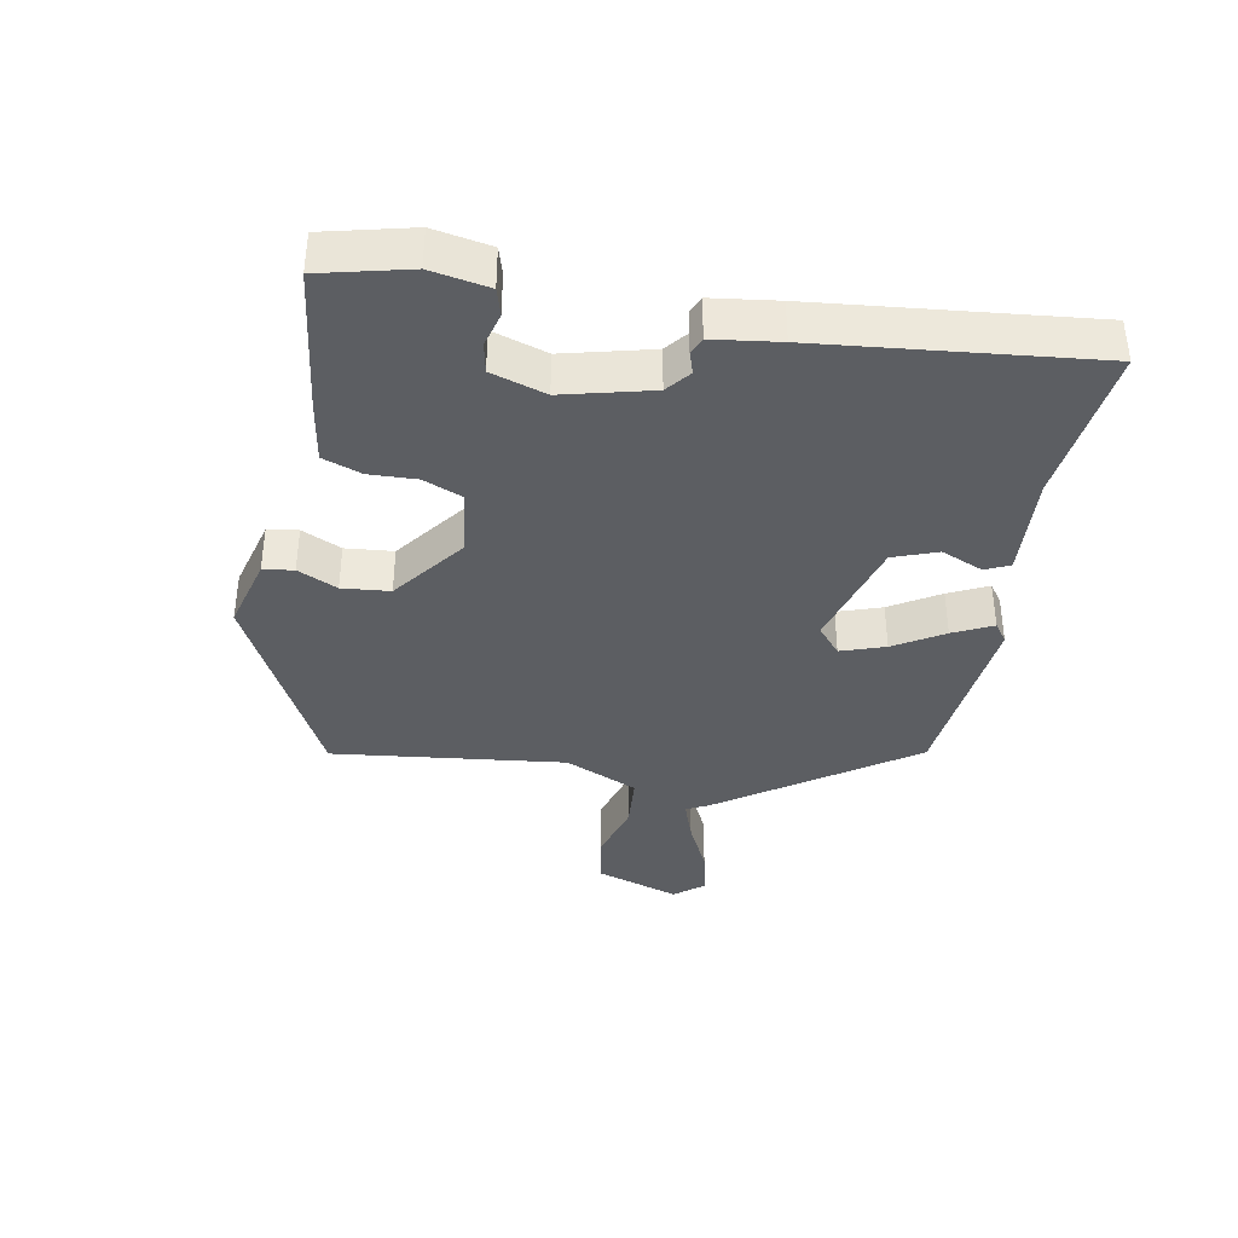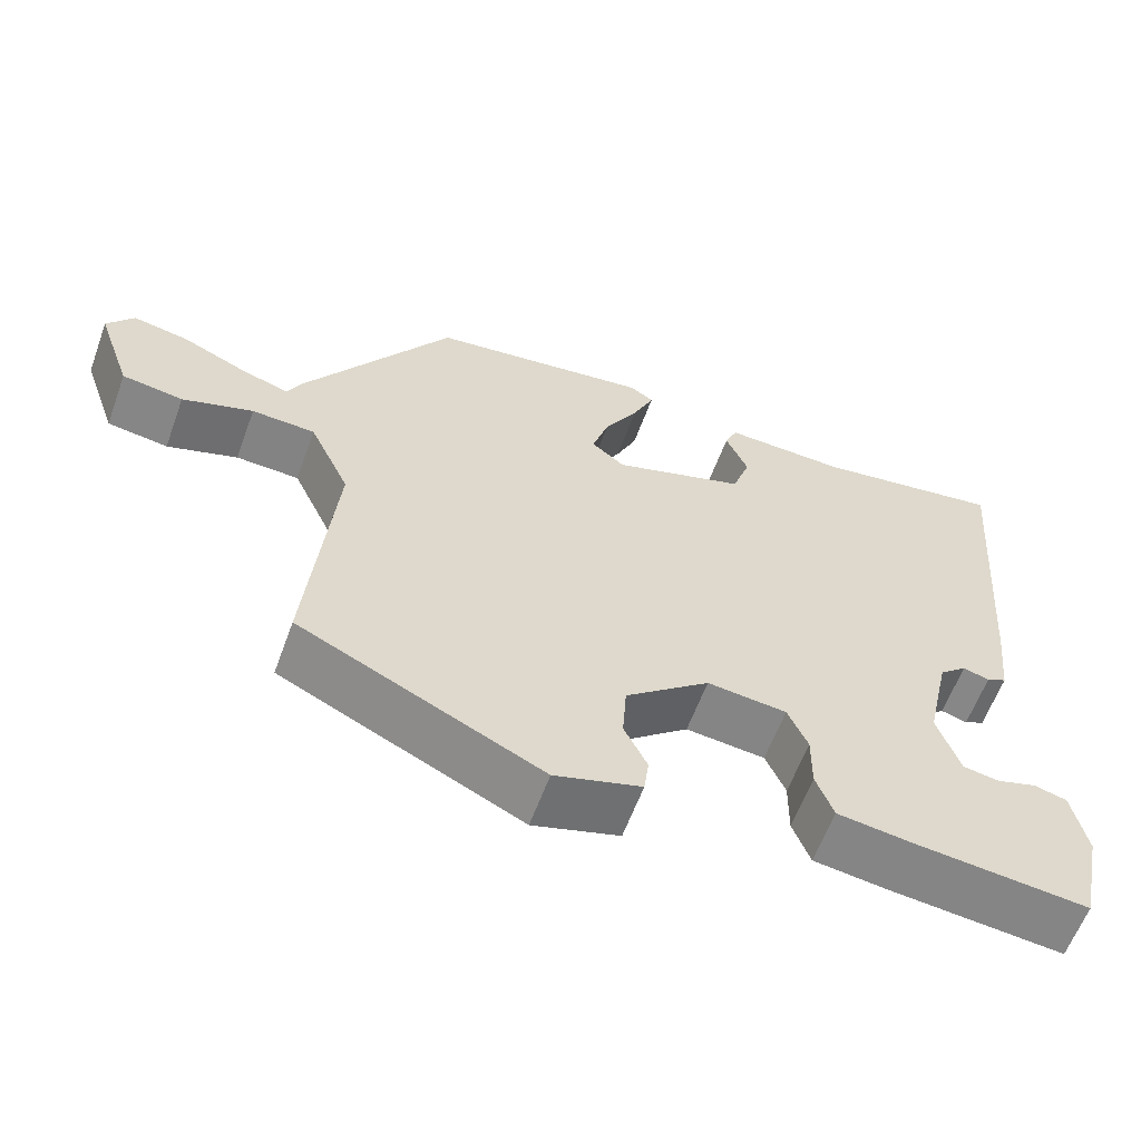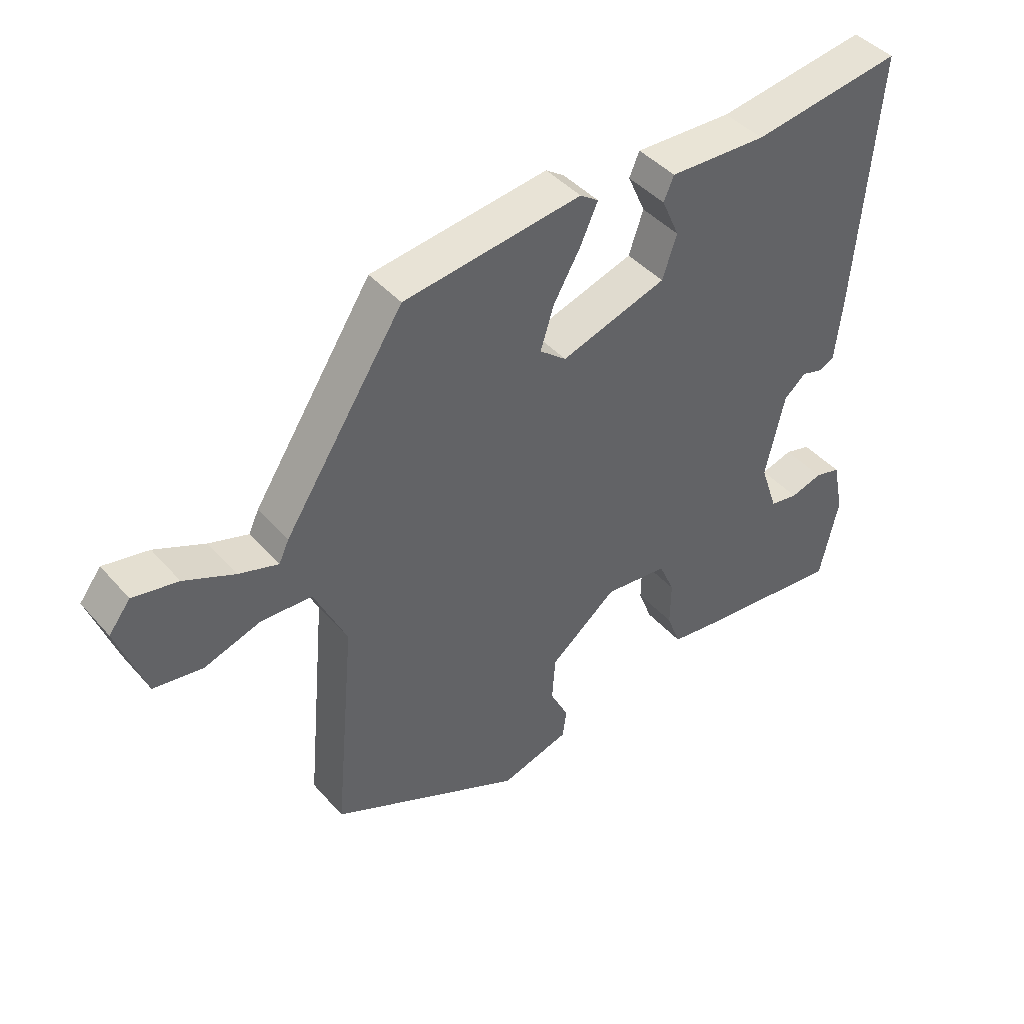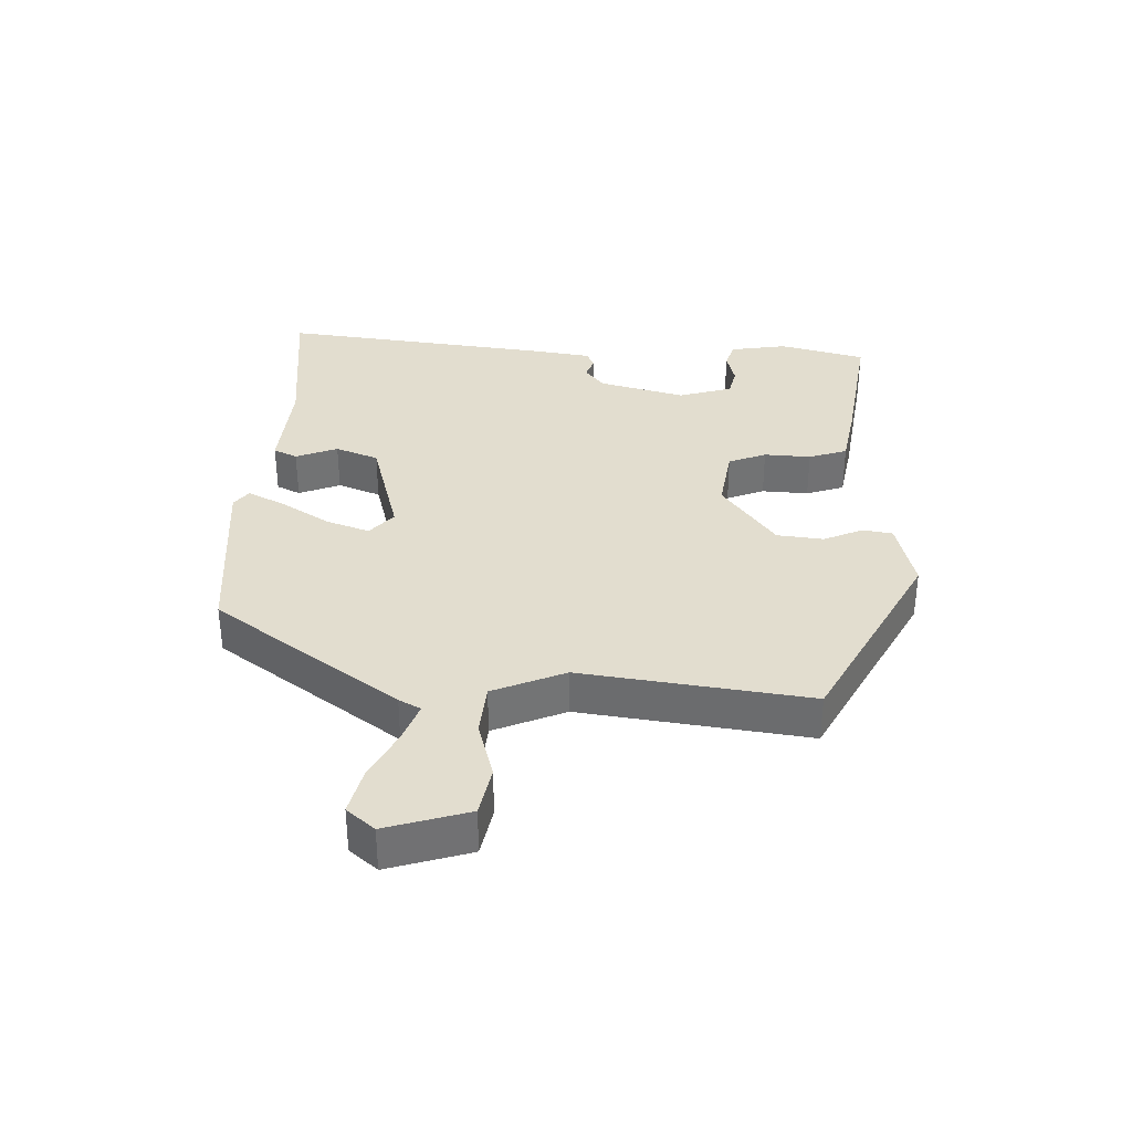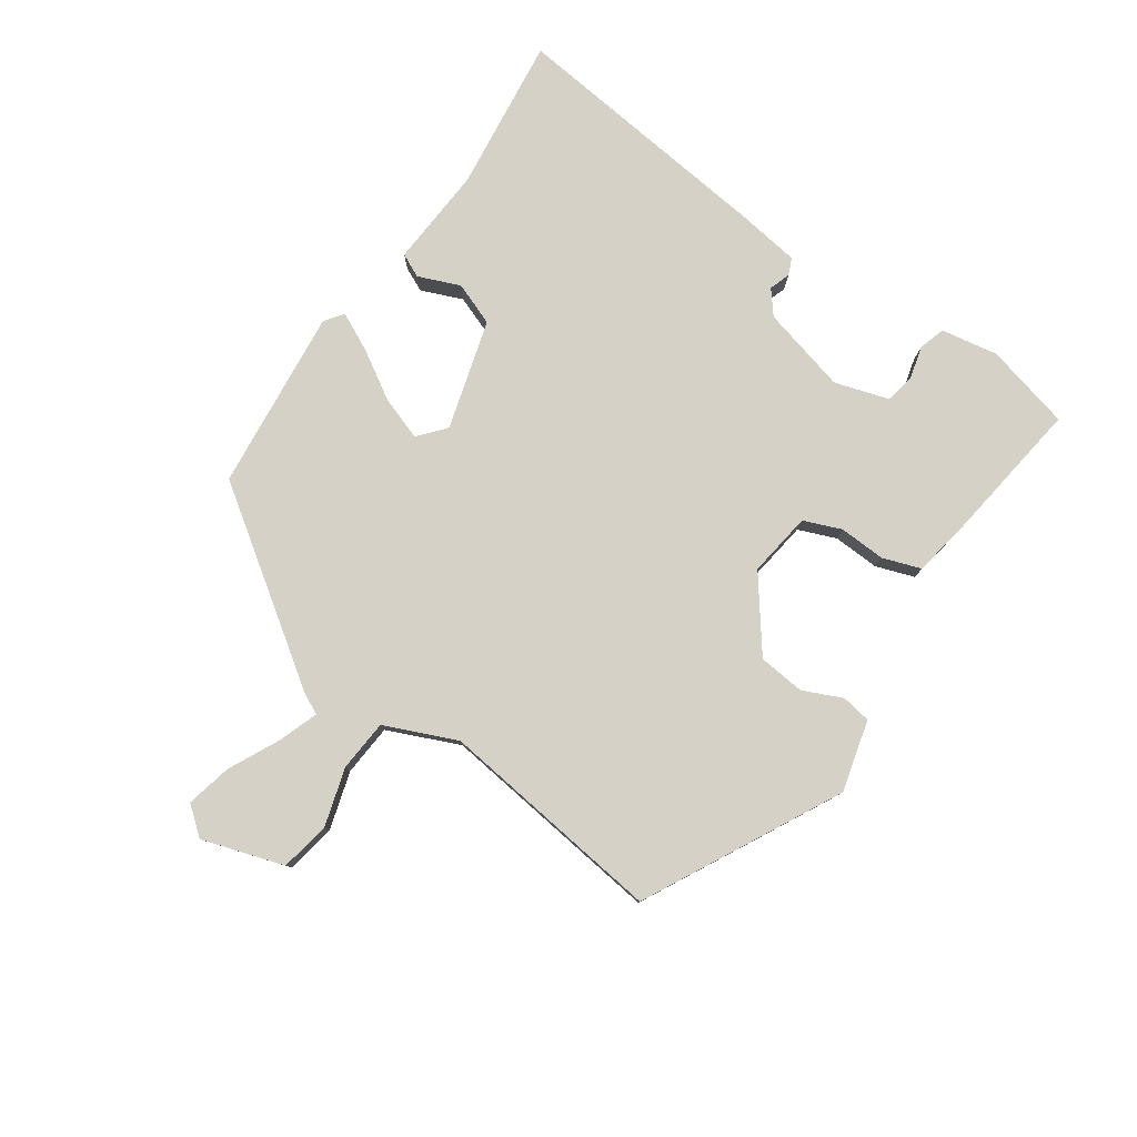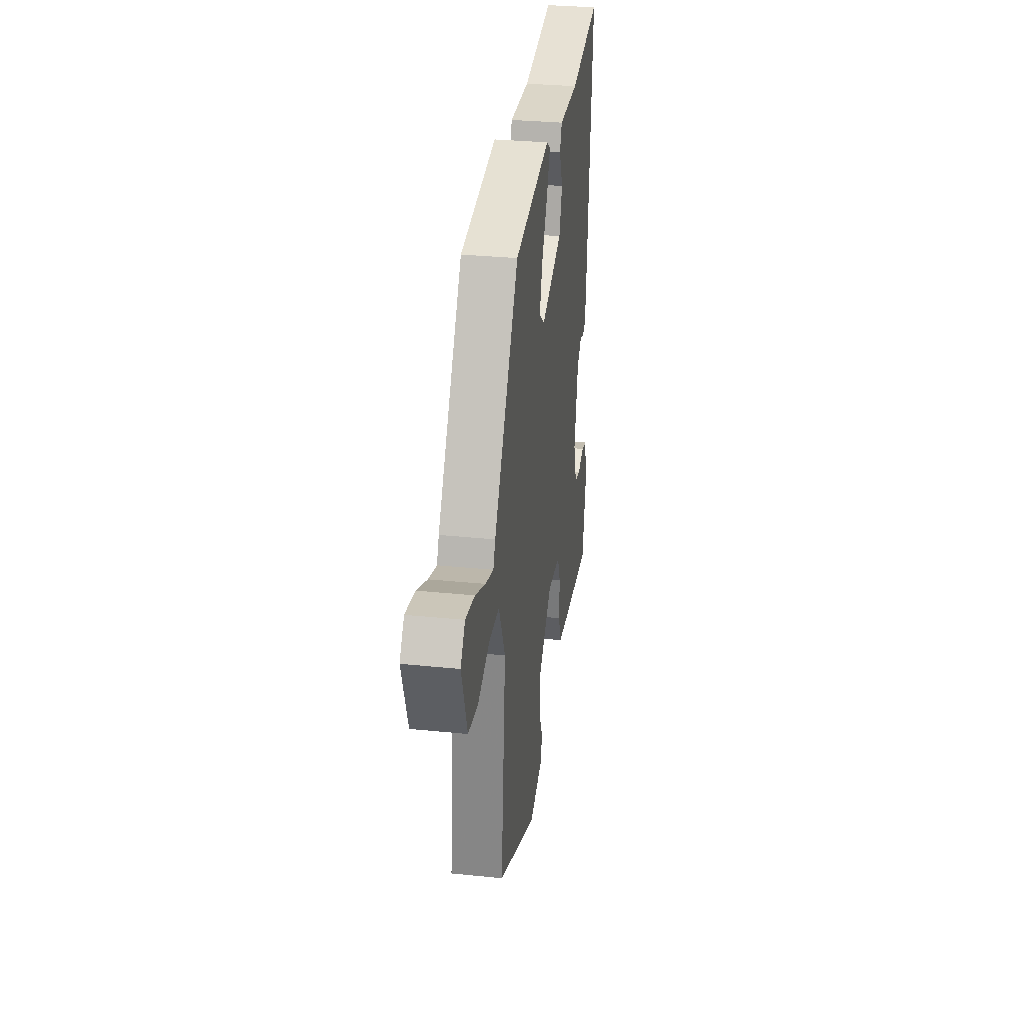
<metadata>
{"format":"obj","ext":"obj","renderer":"f3d","projection":"perspective","resolution":1024,"background":"white","views":[{"elev":-38.2,"azim":-99.1,"up":"+Y"},{"elev":-60.4,"azim":160.0,"up":"+Z"},{"elev":43.2,"azim":142.1,"up":"+Z"},{"elev":34.9,"azim":94.3,"up":"+Y"},{"elev":79.7,"azim":126.3,"up":"+Y"},{"elev":31.8,"azim":98.2,"up":"+Z"}]}
</metadata>
<code>
v 0.487 0.07 -0.402
v 0.182 0.07 -0.549
v 0.073 0.07 -0.517
v 0.067 0.07 -0.471
v 0.096 0.07 -0.412
v 0.091 0.07 -0.34
v -0.015 0.07 -0.255
v -0.115 0.07 -0.266
v -0.14 0.07 -0.323
v -0.139 0.07 -0.395
v -0.161 0.07 -0.453
v -0.254 0.07 -0.466
v -0.473 0.07 -0.489
v -0.502 0.07 -0.355
v -0.484 0.07 -0.268
v -0.443 0.07 -0.257
v -0.392 0.07 -0.272
v -0.347 0.07 -0.264
v -0.319 0.07 -0.182
v -0.349 0.07 -0.048
v -0.384 0.07 -0.018
v -0.417 0.07 -0.028
v -0.442 0.07 -0.016
v -0.453 0.07 0.084
v -0.486 0.07 0.496
v -0.248 0.07 0.461
v -0.094 0.07 0.467
v -0.078 0.07 0.43
v -0.106 0.07 0.367
v -0.083 0.07 0.3
v 0.084 0.07 0.247
v 0.126 0.07 0.281
v 0.105 0.07 0.348
v 0.062 0.07 0.423
v 0.035 0.07 0.483
v 0.064 0.07 0.503
v 0.344 0.07 0.467
v 0.533 0.07 0.178
v 0.549 0.07 0.144
v 0.611 0.07 0.164
v 0.69 0.07 0.2
v 0.761 0.07 0.214
v 0.795 0.07 0.17
v 0.751 0.07 0.045
v 0.674 0.07 0.033
v 0.585 0.07 0.062
v 0.505 0.07 0.058
v 0.454 0.07 -0.051
v 0.487 0 -0.402
v 0.182 0 -0.549
v 0.073 0 -0.517
v 0.067 0 -0.471
v 0.096 0 -0.412
v 0.091 0 -0.34
v -0.015 0 -0.255
v -0.115 0 -0.266
v -0.14 0 -0.323
v -0.139 0 -0.395
v -0.161 0 -0.453
v -0.254 0 -0.466
v -0.473 0 -0.489
v -0.502 0 -0.355
v -0.484 0 -0.268
v -0.443 0 -0.257
v -0.392 0 -0.272
v -0.347 0 -0.264
v -0.319 0 -0.182
v -0.349 0 -0.048
v -0.384 0 -0.018
v -0.417 0 -0.028
v -0.442 0 -0.016
v -0.453 0 0.084
v -0.486 0 0.496
v -0.248 0 0.461
v -0.094 0 0.467
v -0.078 0 0.43
v -0.106 0 0.367
v -0.083 0 0.3
v 0.084 0 0.247
v 0.126 0 0.281
v 0.105 0 0.348
v 0.062 0 0.423
v 0.035 0 0.483
v 0.064 0 0.503
v 0.344 0 0.467
v 0.533 0 0.178
v 0.549 0 0.144
v 0.611 0 0.164
v 0.69 0 0.2
v 0.761 0 0.214
v 0.795 0 0.17
v 0.751 0 0.045
v 0.674 0 0.033
v 0.585 0 0.062
v 0.505 0 0.058
v 0.454 0 -0.051
f 43 44 45 46
f 43 46 47
f 40 41 42 43
f 39 40 43 47
f 38 39 47
f 37 38 47 48
f 33 34 35 36
f 32 33 36 37
f 26 27 28 29
f 26 29 30
f 25 26 30
f 24 25 30
f 21 22 23 24
f 20 21 24 30
f 19 20 30 31
f 14 15 16 17
f 14 17 18
f 13 14 18
f 12 13 18
f 9 10 11 12
f 8 9 12 18
f 7 8 18 19
f 2 3 4 5
f 2 5 6
f 1 2 6
f 32 37 48 1
f 7 19 31 32
f 1 6 7 32
f 94 93 92 91
f 95 94 91
f 91 90 89 88
f 95 91 88 87
f 95 87 86
f 96 95 86 85
f 84 83 82 81
f 85 84 81 80
f 77 76 75 74
f 78 77 74
f 78 74 73
f 78 73 72
f 72 71 70 69
f 78 72 69 68
f 79 78 68 67
f 65 64 63 62
f 66 65 62
f 66 62 61
f 66 61 60
f 60 59 58 57
f 66 60 57 56
f 67 66 56 55
f 53 52 51 50
f 54 53 50
f 54 50 49
f 49 96 85 80
f 80 79 67 55
f 80 55 54 49
f 1 49 50 2
f 2 50 51 3
f 3 51 52 4
f 4 52 53 5
f 5 53 54 6
f 6 54 55 7
f 7 55 56 8
f 8 56 57 9
f 9 57 58 10
f 10 58 59 11
f 11 59 60 12
f 12 60 61 13
f 13 61 62 14
f 14 62 63 15
f 15 63 64 16
f 16 64 65 17
f 17 65 66 18
f 18 66 67 19
f 19 67 68 20
f 20 68 69 21
f 21 69 70 22
f 22 70 71 23
f 23 71 72 24
f 24 72 73 25
f 25 73 74 26
f 26 74 75 27
f 27 75 76 28
f 28 76 77 29
f 29 77 78 30
f 30 78 79 31
f 31 79 80 32
f 32 80 81 33
f 33 81 82 34
f 34 82 83 35
f 35 83 84 36
f 36 84 85 37
f 37 85 86 38
f 38 86 87 39
f 39 87 88 40
f 40 88 89 41
f 41 89 90 42
f 42 90 91 43
f 43 91 92 44
f 44 92 93 45
f 45 93 94 46
f 46 94 95 47
f 47 95 96 48
f 48 96 49 1

</code>
